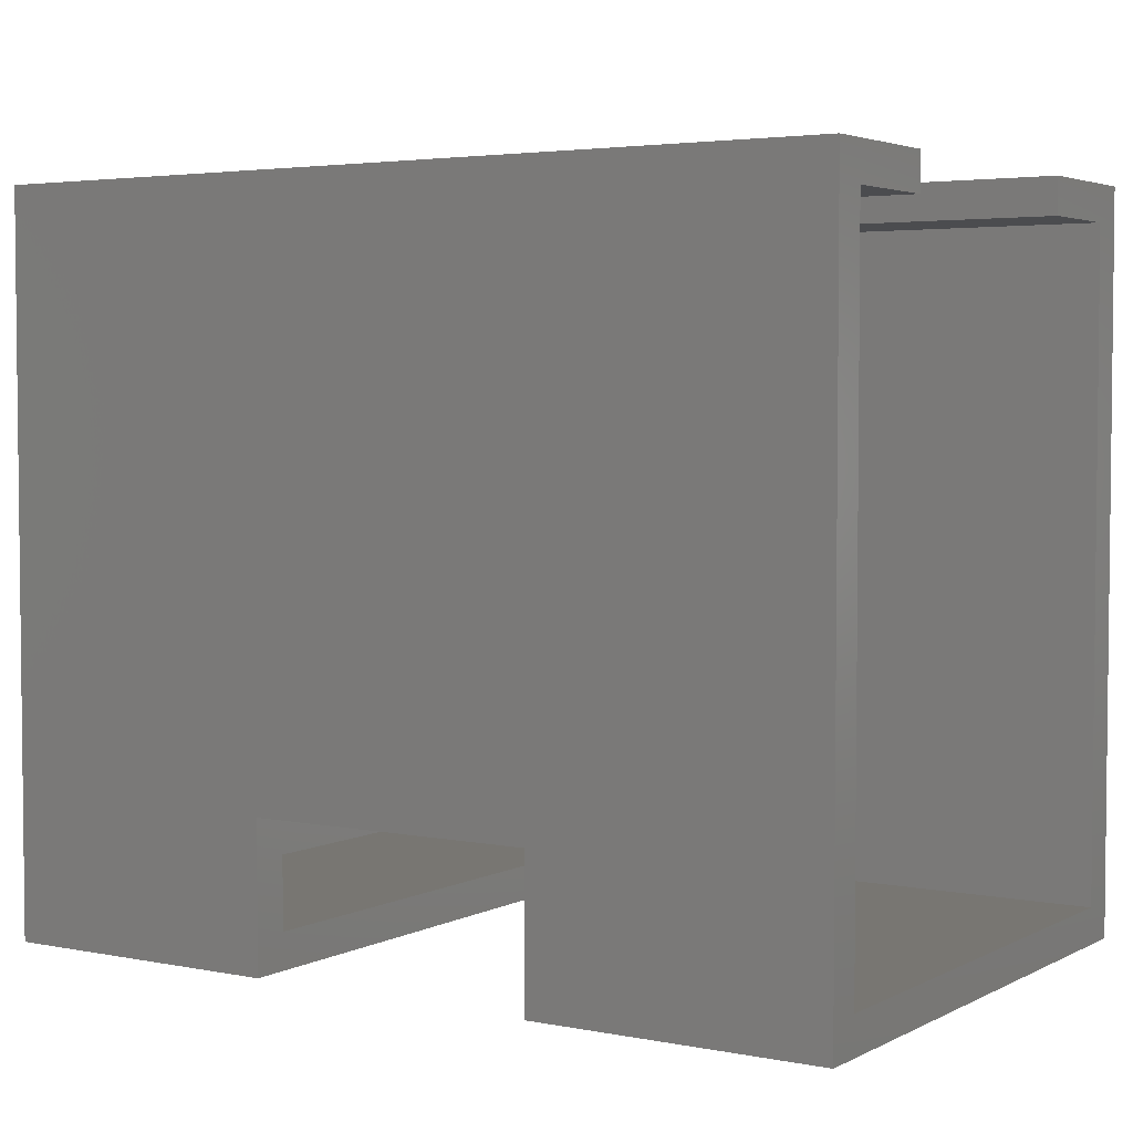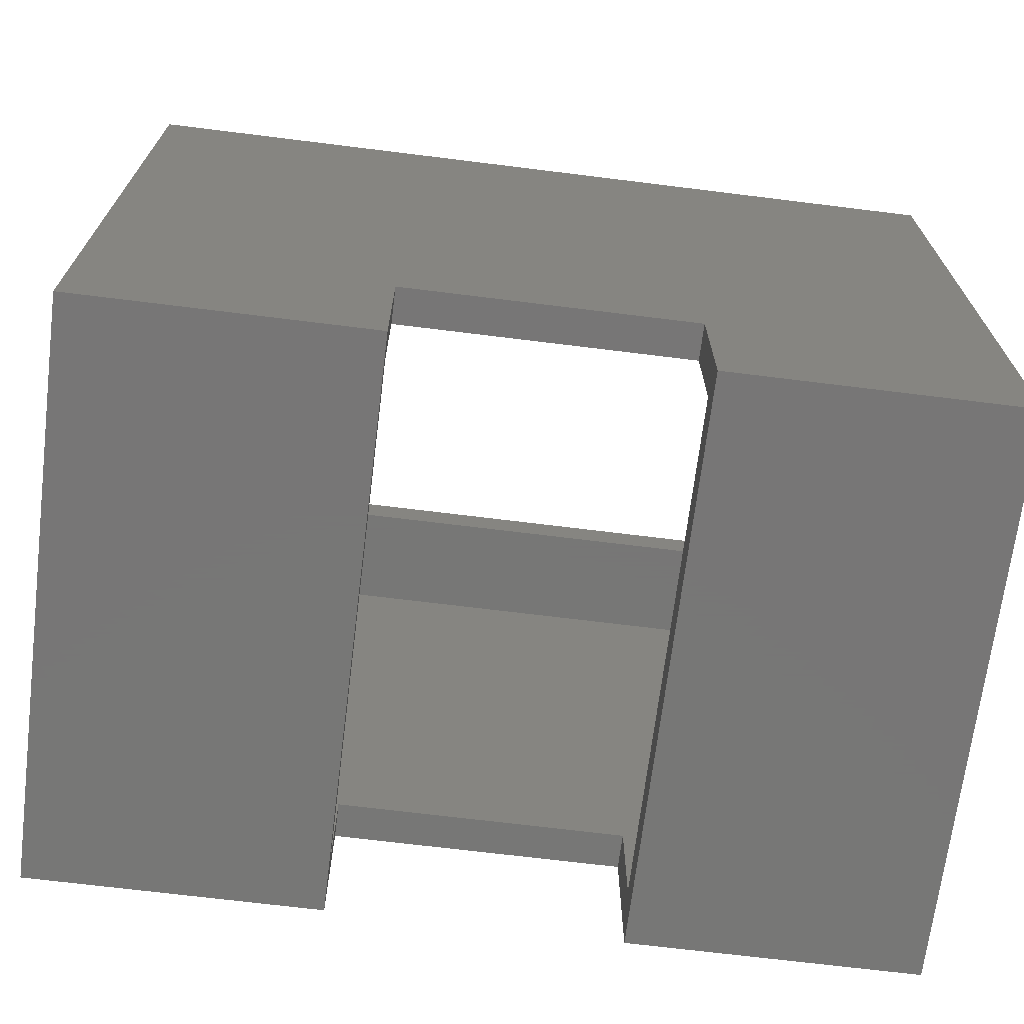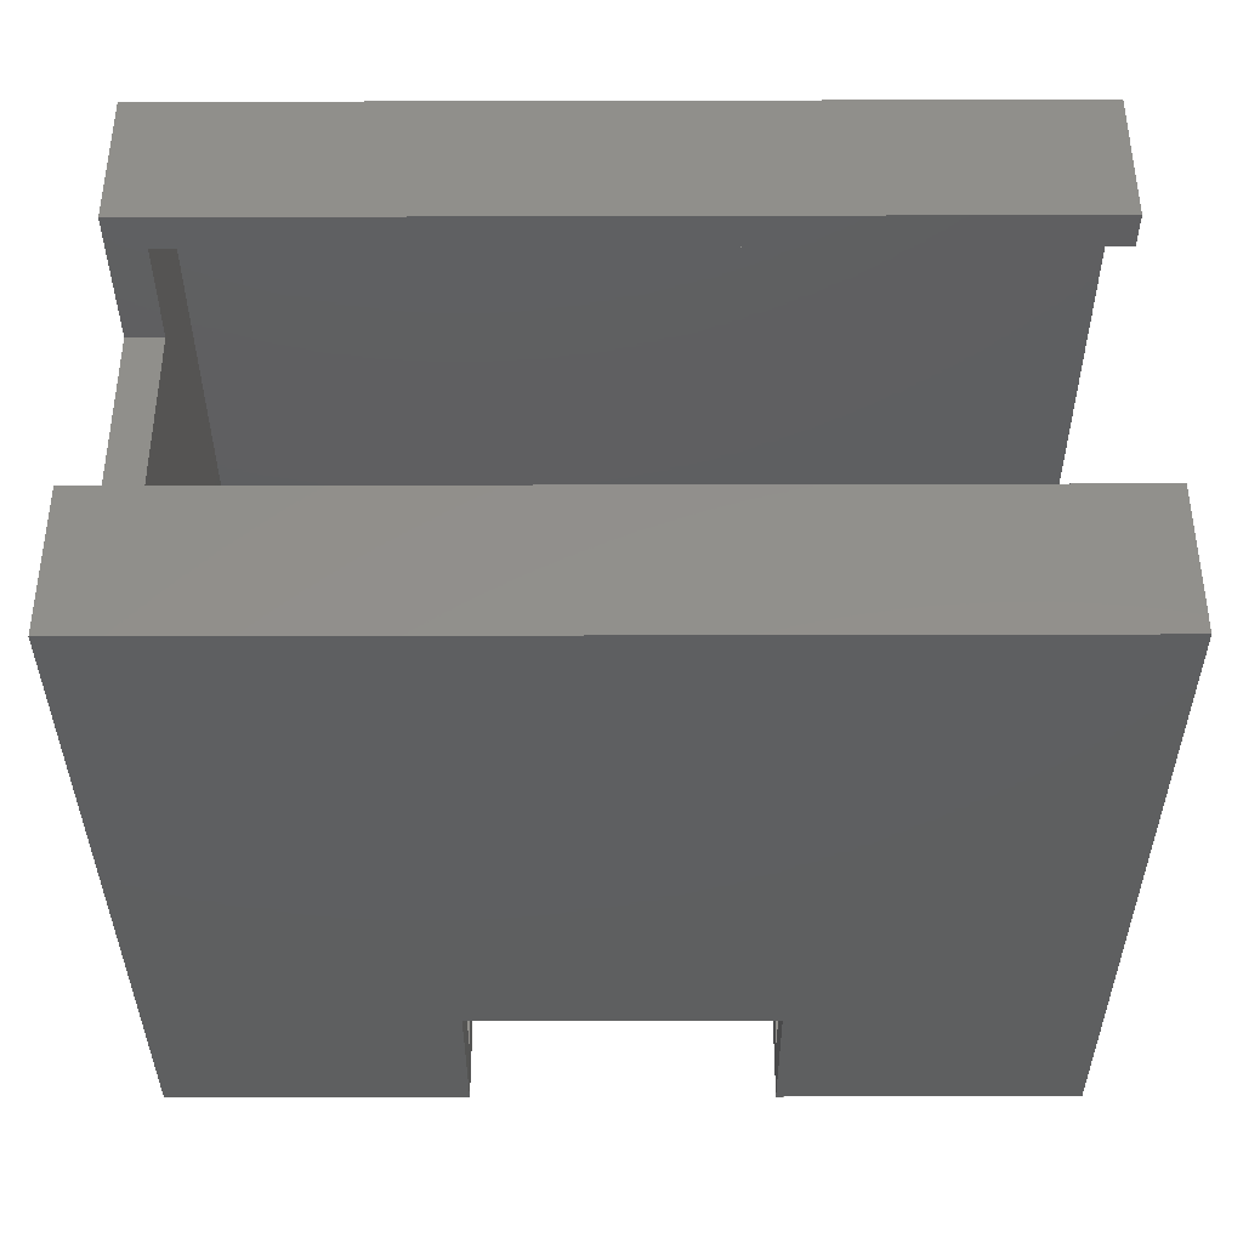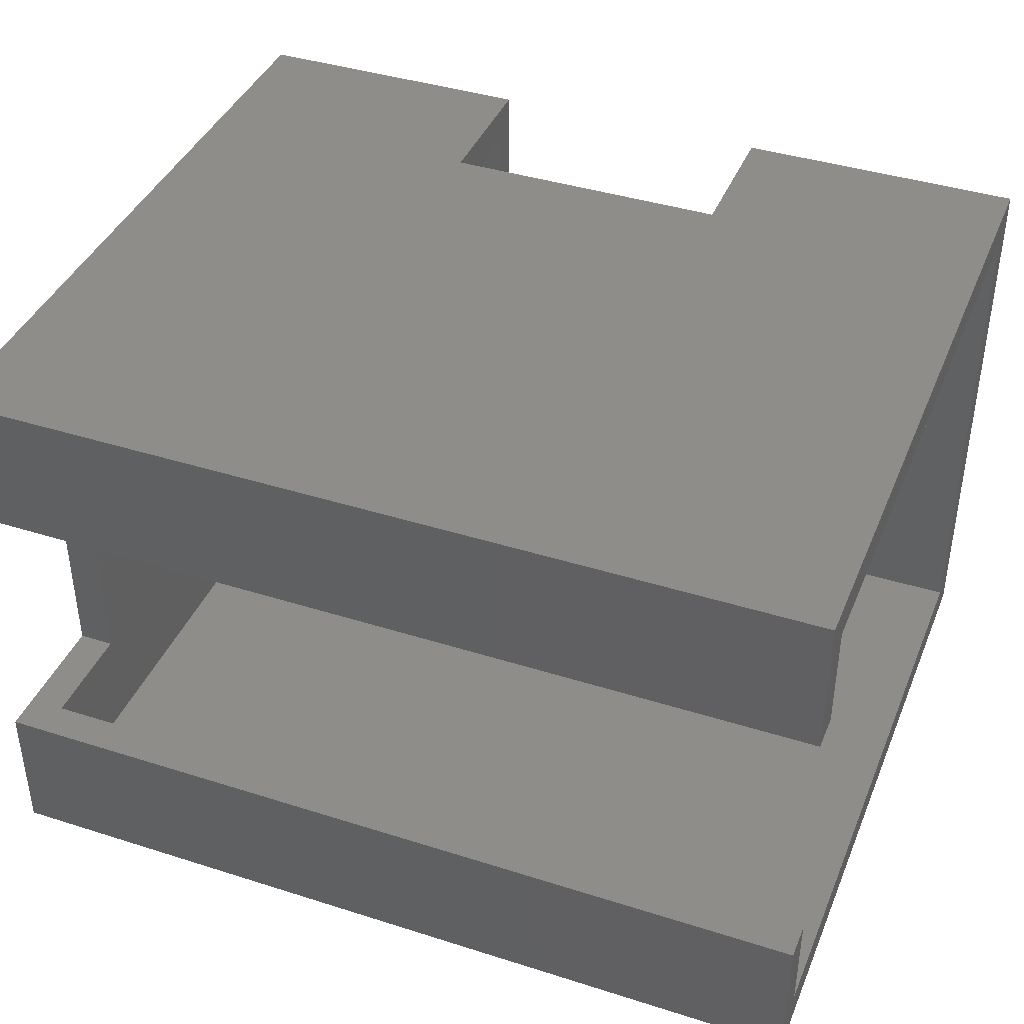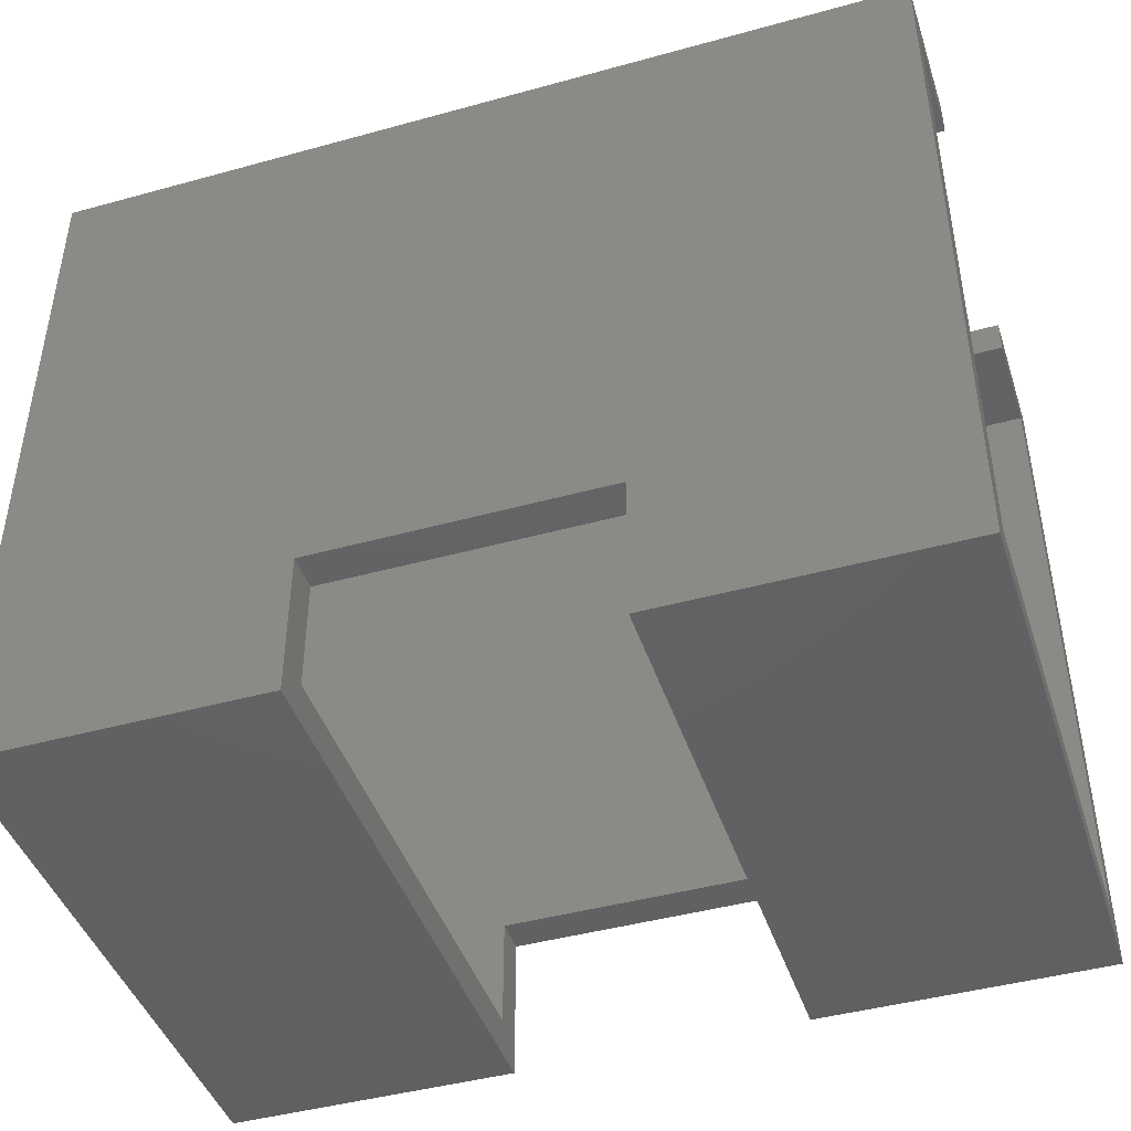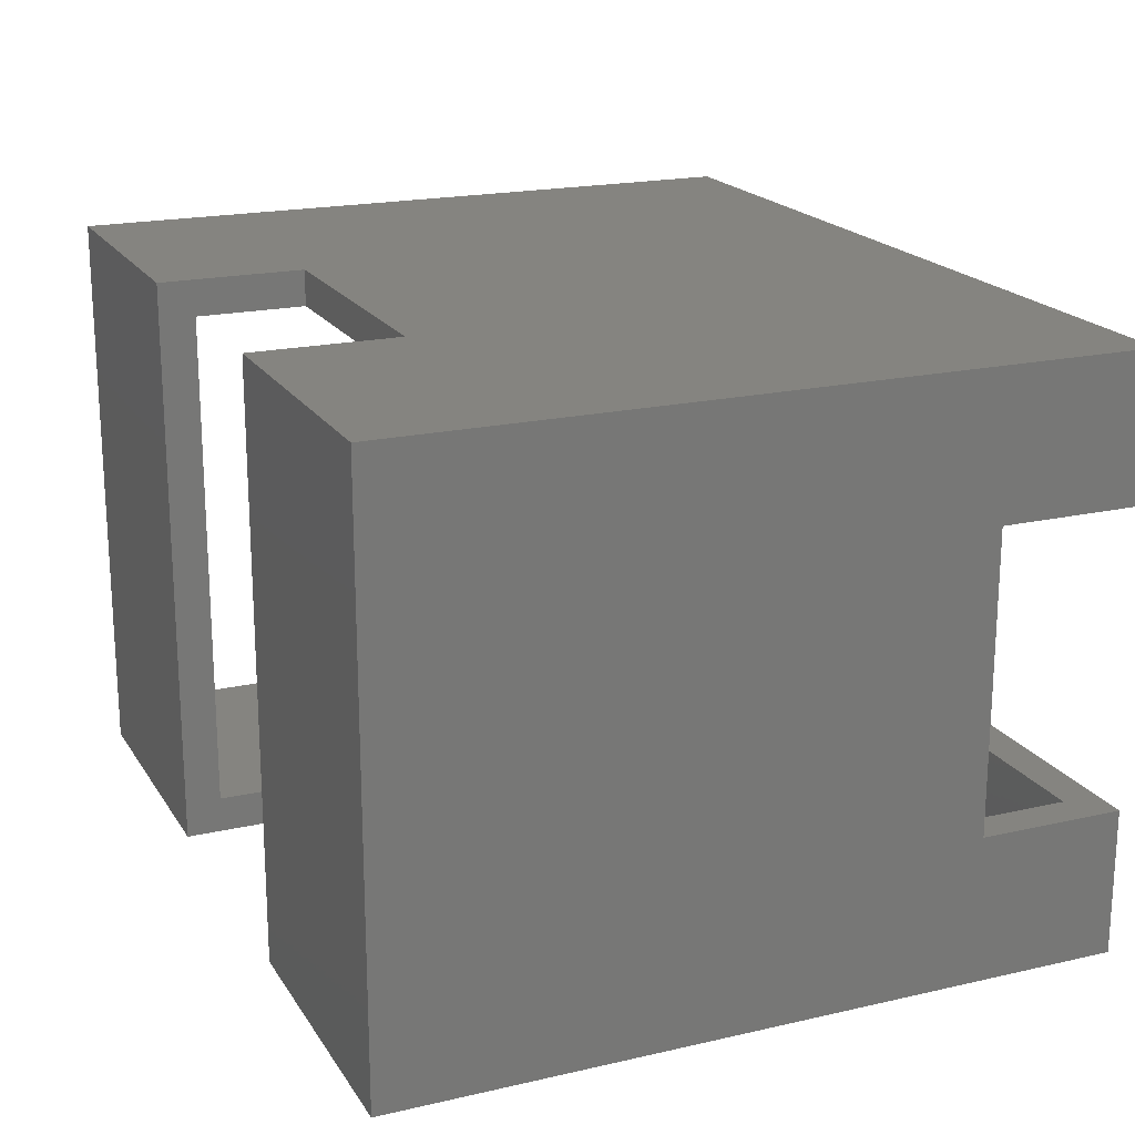
<metadata>
{"format":"stl","ext":"stl","renderer":"f3d","projection":"perspective","resolution":1024,"background":"white","views":[{"elev":3.7,"azim":32.8,"up":"+Z"},{"elev":-69.2,"azim":-7.1,"up":"+Z"},{"elev":-37.4,"azim":0.2,"up":"+Y"},{"elev":40.4,"azim":21.3,"up":"+Y"},{"elev":-44.1,"azim":17.9,"up":"+Z"},{"elev":19.4,"azim":-113.2,"up":"+Y"}]}
</metadata>
<code>
# stl→obj: 44 verts, 88 faces
v -0.25 1.388e-17 0.1263
v -0.25 0.03125 0.1263
v -0.25 0 0
v -0.25 0.03125 0.03125
v -0.25 0.5 -3.062e-17
v -0.25 0.4688 0.03125
v -0.25 0.5 0.1263
v -0.25 0.4688 0.1263
v -0.5 0.4688 0.1263
v -0.5 0.5 0.1263
v -0.5 1.541e-33 0.1263
v -0.5 0.03125 0.1263
v -0.5 0.5 -3.062e-17
v -0.5 0.4688 0.03125
v -0.5 0 0
v -0.5 0.03125 0.03125
v 0 3.827e-17 0.625
v 0 0 0
v -0.75 3.827e-17 0.625
v -0.75 0 0
v -0.75 0.5 0.625
v -0.75 0.5 -3.062e-17
v 0 0.5 0.625
v 0 0.5 -3.062e-17
v 0 0.03125 0.03125
v 0 0.03125 0.5938
v -0.7188 0.03125 0.5938
v -0.7188 0.03125 0.03125
v -0.7188 0.4688 0.03125
v 0 0.4688 0.03125
v -0.7188 0.4688 0.5938
v 0 0.4688 0.5938
v 0 0.125 0.625
v 0 0.125 0.5938
v -0.75 0.125 0.625
v -0.7188 0.125 0.5938
v -0.75 0.125 0.5
v -0.7188 0.125 0.5
v -0.75 0.3776 0.5
v -0.7188 0.3776 0.5
v -0.75 0.3776 0.625
v -0.7188 0.3776 0.5938
v 0 0.3776 0.625
v 0 0.3776 0.5938
f 1 2 3
f 3 2 4
f 3 4 5
f 5 4 6
f 5 6 7
f 7 6 8
f 8 9 7
f 7 9 10
f 1 11 2
f 2 11 12
f 10 9 13
f 13 9 14
f 13 14 15
f 15 14 16
f 15 16 11
f 11 16 12
f 17 3 18
f 3 17 1
f 1 17 19
f 1 19 11
f 11 19 20
f 11 20 15
f 21 13 22
f 13 21 10
f 10 21 23
f 10 23 7
f 7 23 24
f 7 24 5
f 15 20 13
f 13 20 22
f 18 3 24
f 24 3 5
f 25 4 26
f 26 4 2
f 26 2 27
f 27 2 12
f 27 12 28
f 28 12 16
f 16 14 28
f 28 14 29
f 25 30 4
f 4 30 6
f 29 14 31
f 31 14 9
f 31 9 32
f 32 9 8
f 32 8 30
f 30 8 6
f 33 34 35
f 35 34 36
f 35 36 37
f 37 36 38
f 39 40 41
f 41 40 42
f 41 42 43
f 43 42 44
f 37 38 39
f 39 38 40
f 43 44 23
f 23 44 32
f 23 32 24
f 24 32 30
f 24 30 18
f 18 30 25
f 18 25 17
f 17 25 26
f 17 26 33
f 33 26 34
f 22 41 21
f 41 22 39
f 39 22 20
f 39 20 37
f 37 20 19
f 37 19 35
f 23 21 43
f 43 21 41
f 33 35 17
f 17 35 19
f 31 42 29
f 29 42 40
f 29 40 28
f 28 40 38
f 28 38 27
f 27 38 36
f 34 26 36
f 36 26 27
f 32 44 31
f 31 44 42

</code>
